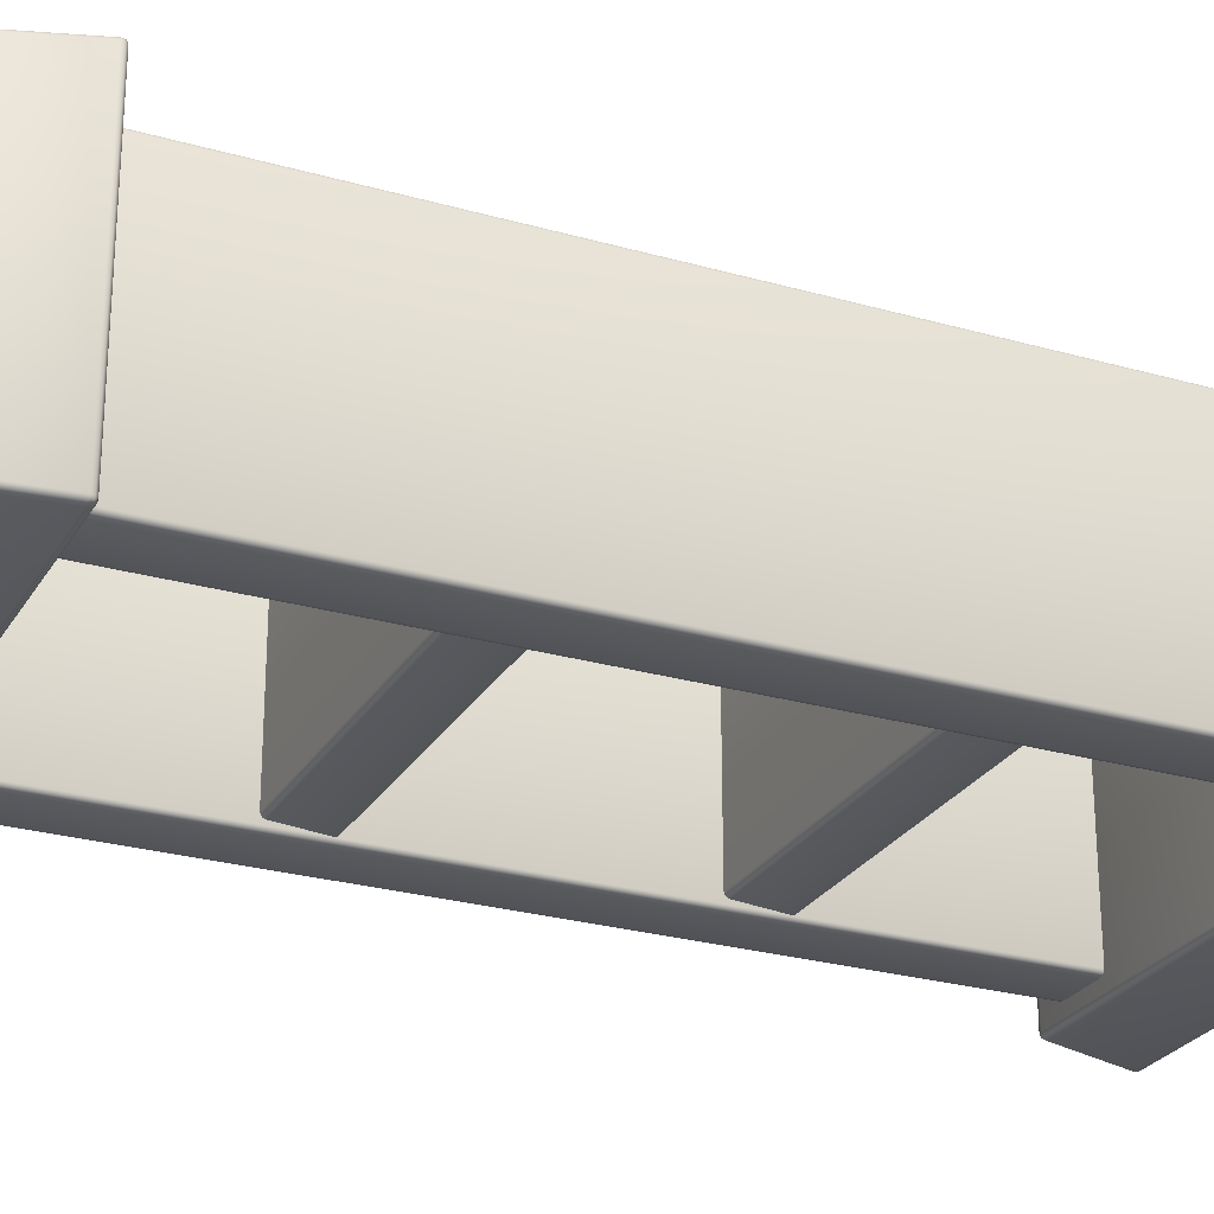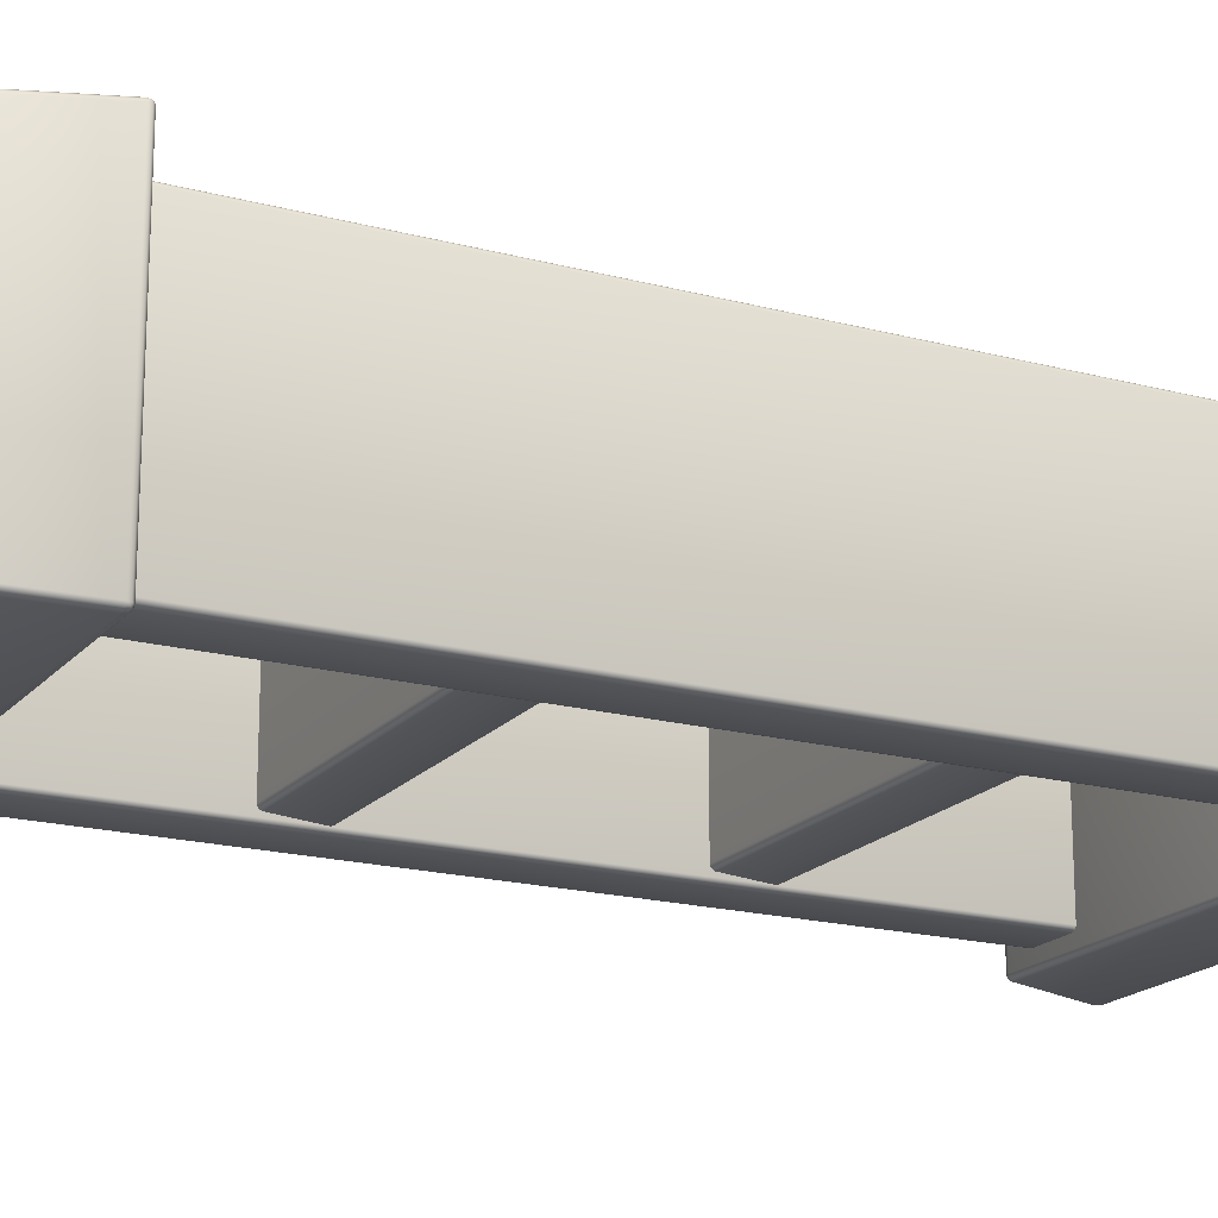
<metadata>
{"format":"obj","ext":"obj","renderer":"f3d","projection":"perspective","resolution":1024,"background":"white","views":[{"elev":-26.2,"azim":65.6,"up":"+Z"},{"elev":-18.6,"azim":62.8,"up":"+Z"}]}
</metadata>
<code>
o bookcase_Cube.4086
v -0.447 0.06896 0.2481
v -0.4493 0.08058 0.2574
v -0.4627 0.08039 0.2488
v -0.4472 0.07055 0.2525
v -0.4539 0.07045 0.2482
v -0.4539 0.072 0.2524
v -0.4559 0.08052 0.2562
v -0.4481 0.07481 0.2559
v -0.4545 0.075 0.2548
v -0.4597 0.07465 0.2484
v -0.4608 0.08045 0.2531
v -0.458 0.07495 0.2526
v -0.484 0.2349 0.2667
v -0.4869 0.2465 0.2588
v -0.4974 0.235 0.2581
v -0.4854 0.2406 0.2659
v -0.4906 0.2349 0.2655
v -0.4917 0.2404 0.2647
v -0.4931 0.245 0.2587
v -0.4864 0.2449 0.263
v -0.4924 0.2434 0.2627
v -0.4956 0.235 0.2624
v -0.497 0.2408 0.2584
v -0.4952 0.2405 0.2625
v -0.447 0.06896 -0.2481
v -0.4627 0.08039 -0.2488
v -0.4493 0.08058 -0.2574
v -0.4539 0.07045 -0.2482
v -0.4472 0.07055 -0.2525
v -0.4539 0.072 -0.2524
v -0.4608 0.08045 -0.2531
v -0.4597 0.07465 -0.2484
v -0.458 0.07495 -0.2526
v -0.4481 0.07481 -0.2559
v -0.4559 0.08052 -0.2562
v -0.4545 0.075 -0.2548
v -0.4869 0.2465 -0.2588
v -0.484 0.2349 -0.2667
v -0.4974 0.235 -0.2581
v -0.4864 0.2449 -0.263
v -0.4931 0.245 -0.2587
v -0.4924 0.2434 -0.2627
v -0.4906 0.2349 -0.2655
v -0.4854 0.2406 -0.2659
v -0.4917 0.2404 -0.2647
v -0.497 0.2408 -0.2584
v -0.4956 0.235 -0.2624
v -0.4952 0.2405 -0.2625
v 0.447 0.06896 0.2481
v 0.4627 0.08039 0.2488
v 0.4493 0.08058 0.2574
v 0.4539 0.07045 0.2482
v 0.4472 0.07055 0.2525
v 0.4539 0.072 0.2524
v 0.4608 0.08045 0.2531
v 0.4597 0.07465 0.2484
v 0.458 0.07495 0.2526
v 0.4481 0.07481 0.2559
v 0.4559 0.08052 0.2562
v 0.4545 0.075 0.2548
v 0.4869 0.2465 0.2588
v 0.484 0.2349 0.2667
v 0.4974 0.235 0.2581
v 0.4864 0.2449 0.263
v 0.4931 0.245 0.2587
v 0.4924 0.2434 0.2627
v 0.4906 0.2349 0.2655
v 0.4854 0.2406 0.2659
v 0.4917 0.2404 0.2647
v 0.497 0.2408 0.2584
v 0.4956 0.235 0.2624
v 0.4952 0.2405 0.2625
v 0.447 0.06896 -0.2481
v 0.4493 0.08058 -0.2574
v 0.4627 0.08039 -0.2488
v 0.4472 0.07055 -0.2525
v 0.4539 0.07045 -0.2482
v 0.4539 0.072 -0.2524
v 0.4559 0.08052 -0.2562
v 0.4481 0.07481 -0.2559
v 0.4545 0.075 -0.2548
v 0.4597 0.07465 -0.2484
v 0.4608 0.08045 -0.2531
v 0.458 0.07495 -0.2526
v 0.4869 0.2465 -0.2588
v 0.4974 0.235 -0.2581
v 0.484 0.2349 -0.2667
v 0.4931 0.245 -0.2587
v 0.4864 0.2449 -0.263
v 0.4924 0.2434 -0.2627
v 0.4956 0.235 -0.2624
v 0.497 0.2408 -0.2584
v 0.4952 0.2405 -0.2625
v 0.4854 0.2406 -0.2659
v 0.4906 0.2349 -0.2655
v 0.4917 0.2404 -0.2647
v -0.4 0.01073 0.2179
v -0.3869 -0.002408 0.2179
v -0.3869 0.01073 0.2265
v -0.3982 0.00417 0.2179
v -0.3982 0.01073 0.2222
v -0.3965 0.004447 0.2221
v -0.3869 -0.000653 0.2222
v -0.3934 -0.000653 0.2179
v -0.3931 0.001052 0.2221
v -0.3934 0.01073 0.2254
v -0.3869 0.00417 0.2254
v -0.3931 0.004447 0.2243
v -0.4 1.891 0.2179
v -0.3869 1.891 0.2265
v -0.3869 1.904 0.2179
v -0.3982 1.891 0.2222
v -0.3982 1.898 0.2179
v -0.3965 1.898 0.2221
v -0.3869 1.898 0.2254
v -0.3934 1.891 0.2254
v -0.3931 1.898 0.2243
v -0.3934 1.903 0.2179
v -0.3869 1.903 0.2222
v -0.3931 1.901 0.2221
v -0.4 0.01073 -0.2179
v -0.3869 0.01073 -0.2265
v -0.3869 -0.002408 -0.2179
v -0.3982 0.01073 -0.2222
v -0.3982 0.00417 -0.2179
v -0.3965 0.004447 -0.2221
v -0.3869 0.00417 -0.2254
v -0.3934 0.01073 -0.2254
v -0.3931 0.004447 -0.2243
v -0.3934 -0.000653 -0.2179
v -0.3869 -0.000653 -0.2222
v -0.3931 0.001052 -0.2221
v -0.4 1.891 -0.2179
v -0.3869 1.904 -0.2179
v -0.3869 1.891 -0.2265
v -0.3982 1.898 -0.2179
v -0.3982 1.891 -0.2222
v -0.3965 1.898 -0.2221
v -0.3869 1.903 -0.2222
v -0.3934 1.903 -0.2179
v -0.3931 1.901 -0.2221
v -0.3934 1.891 -0.2254
v -0.3869 1.898 -0.2254
v -0.3931 1.898 -0.2243
v -0.2845 0.01073 0.2179
v -0.2976 0.01073 0.2265
v -0.2976 -0.002408 0.2179
v -0.2863 0.01073 0.2222
v -0.2863 0.00417 0.2179
v -0.288 0.004447 0.2221
v -0.2976 0.00417 0.2254
v -0.2911 0.01073 0.2254
v -0.2914 0.004447 0.2243
v -0.2911 -0.000653 0.2179
v -0.2976 -0.000653 0.2222
v -0.2914 0.001052 0.2221
v -0.2845 1.891 0.2179
v -0.2976 1.904 0.2179
v -0.2976 1.891 0.2265
v -0.2863 1.898 0.2179
v -0.2863 1.891 0.2222
v -0.288 1.898 0.2221
v -0.2976 1.903 0.2222
v -0.2911 1.903 0.2179
v -0.2914 1.901 0.2221
v -0.2911 1.891 0.2254
v -0.2976 1.898 0.2254
v -0.2914 1.898 0.2243
v -0.2976 -0.002408 -0.2179
v -0.2976 0.01073 -0.2265
v -0.2845 0.01073 -0.2179
v -0.2976 -0.000653 -0.2222
v -0.2911 -0.000653 -0.2179
v -0.2914 0.001052 -0.2221
v -0.2911 0.01073 -0.2254
v -0.2976 0.00417 -0.2254
v -0.2914 0.004447 -0.2243
v -0.2863 0.00417 -0.2179
v -0.2863 0.01073 -0.2222
v -0.288 0.004447 -0.2221
v -0.2976 1.904 -0.2179
v -0.2845 1.891 -0.2179
v -0.2976 1.891 -0.2265
v -0.2911 1.903 -0.2179
v -0.2976 1.903 -0.2222
v -0.2914 1.901 -0.2221
v -0.2863 1.891 -0.2222
v -0.2863 1.898 -0.2179
v -0.288 1.898 -0.2221
v -0.2976 1.898 -0.2254
v -0.2911 1.891 -0.2254
v -0.2914 1.898 -0.2243
v 0.2845 0.01073 0.2179
v 0.2976 -0.002408 0.2179
v 0.2976 0.01073 0.2265
v 0.2863 0.00417 0.2179
v 0.2863 0.01073 0.2222
v 0.288 0.004447 0.2221
v 0.2976 -0.000653 0.2222
v 0.2911 -0.000653 0.2179
v 0.2914 0.001052 0.2221
v 0.2911 0.01073 0.2254
v 0.2976 0.00417 0.2254
v 0.2914 0.004447 0.2243
v 0.2845 1.891 0.2179
v 0.2976 1.891 0.2265
v 0.2976 1.904 0.2179
v 0.2863 1.891 0.2222
v 0.2863 1.898 0.2179
v 0.288 1.898 0.2221
v 0.2976 1.898 0.2254
v 0.2911 1.891 0.2254
v 0.2914 1.898 0.2243
v 0.2911 1.903 0.2179
v 0.2976 1.903 0.2222
v 0.2914 1.901 0.2221
v 0.2845 0.01073 -0.2179
v 0.2976 0.01073 -0.2265
v 0.2976 -0.002408 -0.2179
v 0.2863 0.01073 -0.2222
v 0.2863 0.00417 -0.2179
v 0.288 0.004447 -0.2221
v 0.2976 0.00417 -0.2254
v 0.2911 0.01073 -0.2254
v 0.2914 0.004447 -0.2243
v 0.2911 -0.000653 -0.2179
v 0.2976 -0.000653 -0.2222
v 0.2914 0.001052 -0.2221
v 0.2845 1.891 -0.2179
v 0.2976 1.904 -0.2179
v 0.2976 1.891 -0.2265
v 0.2863 1.898 -0.2179
v 0.2863 1.891 -0.2222
v 0.288 1.898 -0.2221
v 0.2976 1.903 -0.2222
v 0.2911 1.903 -0.2179
v 0.2914 1.901 -0.2221
v 0.2911 1.891 -0.2254
v 0.2976 1.898 -0.2254
v 0.2914 1.898 -0.2243
v 0.4 0.01073 0.2179
v 0.3869 0.01073 0.2265
v 0.3869 -0.002408 0.2179
v 0.3982 0.01073 0.2222
v 0.3982 0.00417 0.2179
v 0.3965 0.004447 0.2221
v 0.3869 0.00417 0.2254
v 0.3934 0.01073 0.2254
v 0.3931 0.004447 0.2243
v 0.3934 -0.000653 0.2179
v 0.3869 -0.000653 0.2222
v 0.3931 0.001052 0.2221
v 0.4 1.891 0.2179
v 0.3869 1.904 0.2179
v 0.3869 1.891 0.2265
v 0.3982 1.898 0.2179
v 0.3982 1.891 0.2222
v 0.3965 1.898 0.2221
v 0.3869 1.903 0.2222
v 0.3934 1.903 0.2179
v 0.3931 1.901 0.2221
v 0.3934 1.891 0.2254
v 0.3869 1.898 0.2254
v 0.3931 1.898 0.2243
v 0.3869 -0.002408 -0.2179
v 0.3869 0.01073 -0.2265
v 0.4 0.01073 -0.2179
v 0.3869 -0.000653 -0.2222
v 0.3934 -0.000653 -0.2179
v 0.3931 0.001052 -0.2221
v 0.3934 0.01073 -0.2254
v 0.3869 0.00417 -0.2254
v 0.3931 0.004447 -0.2243
v 0.3982 0.00417 -0.2179
v 0.3982 0.01073 -0.2222
v 0.3965 0.004447 -0.2221
v 0.3869 1.904 -0.2179
v 0.4 1.891 -0.2179
v 0.3869 1.891 -0.2265
v 0.3934 1.903 -0.2179
v 0.3869 1.903 -0.2222
v 0.3931 1.901 -0.2221
v 0.3982 1.891 -0.2222
v 0.3982 1.898 -0.2179
v 0.3965 1.898 -0.2221
v 0.3869 1.898 -0.2254
v 0.3934 1.891 -0.2254
v 0.3931 1.898 -0.2243
v 0.447 1.822 0.2481
v 0.4627 1.833 0.2488
v 0.4493 1.833 0.2574
v 0.4539 1.823 0.2482
v 0.4472 1.823 0.2525
v 0.4539 1.825 0.2524
v 0.4608 1.833 0.2531
v 0.4597 1.827 0.2484
v 0.458 1.828 0.2526
v 0.4481 1.827 0.2559
v 0.4559 1.833 0.2562
v 0.4545 1.828 0.2548
v 0.484 1.987 0.2667
v 0.4974 1.988 0.2581
v 0.4869 1.999 0.2588
v 0.4906 1.988 0.2655
v 0.4854 1.993 0.2659
v 0.4917 1.993 0.2647
v 0.497 1.993 0.2584
v 0.4956 1.988 0.2624
v 0.4952 1.993 0.2625
v 0.4864 1.998 0.263
v 0.4931 1.998 0.2587
v 0.4924 1.996 0.2627
v 0.447 1.822 -0.2481
v 0.4493 1.833 -0.2574
v 0.4627 1.833 -0.2488
v 0.4472 1.823 -0.2525
v 0.4539 1.823 -0.2482
v 0.4539 1.825 -0.2524
v 0.4559 1.833 -0.2562
v 0.4481 1.827 -0.2559
v 0.4545 1.828 -0.2548
v 0.4597 1.827 -0.2484
v 0.4608 1.833 -0.2531
v 0.458 1.828 -0.2526
v 0.4869 1.999 -0.2588
v 0.4974 1.988 -0.2581
v 0.484 1.987 -0.2667
v 0.4931 1.998 -0.2587
v 0.4864 1.998 -0.263
v 0.4924 1.996 -0.2627
v 0.4956 1.988 -0.2624
v 0.497 1.993 -0.2584
v 0.4952 1.993 -0.2625
v 0.4854 1.993 -0.2659
v 0.4906 1.988 -0.2655
v 0.4917 1.993 -0.2647
v -0.447 1.822 0.2481
v -0.4493 1.833 0.2574
v -0.4627 1.833 0.2488
v -0.4472 1.823 0.2525
v -0.4539 1.823 0.2482
v -0.4539 1.825 0.2524
v -0.4559 1.833 0.2562
v -0.4481 1.827 0.2559
v -0.4545 1.828 0.2548
v -0.4597 1.827 0.2484
v -0.4608 1.833 0.2531
v -0.458 1.828 0.2526
v -0.4869 1.999 0.2588
v -0.4974 1.988 0.2581
v -0.484 1.987 0.2667
v -0.4931 1.998 0.2587
v -0.4864 1.998 0.263
v -0.4924 1.996 0.2627
v -0.4956 1.988 0.2624
v -0.497 1.993 0.2584
v -0.4952 1.993 0.2625
v -0.4854 1.993 0.2659
v -0.4906 1.988 0.2655
v -0.4917 1.993 0.2647
v -0.447 1.822 -0.2481
v -0.4627 1.833 -0.2488
v -0.4493 1.833 -0.2574
v -0.4539 1.823 -0.2482
v -0.4472 1.823 -0.2525
v -0.4539 1.825 -0.2524
v -0.4608 1.833 -0.2531
v -0.4597 1.827 -0.2484
v -0.458 1.828 -0.2526
v -0.4481 1.827 -0.2559
v -0.4559 1.833 -0.2562
v -0.4545 1.828 -0.2548
v -0.4869 1.999 -0.2588
v -0.484 1.987 -0.2667
v -0.4974 1.988 -0.2581
v -0.4864 1.998 -0.263
v -0.4931 1.998 -0.2587
v -0.4924 1.996 -0.2627
v -0.4906 1.988 -0.2655
v -0.4854 1.993 -0.2659
v -0.4917 1.993 -0.2647
v -0.497 1.993 -0.2584
v -0.4956 1.988 -0.2624
v -0.4952 1.993 -0.2625
v -0.3026 0.6839 0.2009
v -0.3039 0.6918 0.2102
v -0.3028 0.6849 0.2053
v -0.3032 0.6878 0.2087
v -0.3187 0.7768 0.2176
v -0.3201 0.7847 0.2096
v -0.3194 0.7807 0.2168
v -0.3199 0.7836 0.2139
v -0.3026 0.6839 -0.2009
v -0.3039 0.6918 -0.2102
v -0.3028 0.6849 -0.2053
v -0.3032 0.6878 -0.2087
v -0.3201 0.7847 -0.2096
v -0.3187 0.7768 -0.2176
v -0.3199 0.7836 -0.2139
v -0.3194 0.7807 -0.2168
v 0.3026 0.6839 0.2009
v 0.3039 0.6918 0.2102
v 0.3028 0.6849 0.2053
v 0.3032 0.6878 0.2087
v 0.3201 0.7847 0.2096
v 0.3187 0.7768 0.2176
v 0.3199 0.7836 0.2139
v 0.3194 0.7807 0.2168
v 0.3026 0.6839 -0.2009
v 0.3039 0.6918 -0.2102
v 0.3028 0.6849 -0.2053
v 0.3032 0.6878 -0.2087
v 0.3201 0.7847 -0.2096
v 0.3187 0.7768 -0.2176
v 0.3199 0.7836 -0.2139
v 0.3194 0.7807 -0.2168
v -0.3026 1.284 0.2009
v -0.3039 1.292 0.2102
v -0.3028 1.285 0.2053
v -0.3032 1.288 0.2087
v -0.3187 1.377 0.2176
v -0.3201 1.385 0.2096
v -0.3194 1.381 0.2168
v -0.3199 1.384 0.2139
v -0.3026 1.284 -0.2009
v -0.3039 1.292 -0.2102
v -0.3028 1.285 -0.2053
v -0.3032 1.288 -0.2087
v -0.3201 1.385 -0.2096
v -0.3187 1.377 -0.2176
v -0.3199 1.384 -0.2139
v -0.3194 1.381 -0.2168
v 0.3026 1.284 0.2009
v 0.3039 1.292 0.2102
v 0.3028 1.285 0.2053
v 0.3032 1.288 0.2087
v 0.3201 1.385 0.2096
v 0.3187 1.377 0.2176
v 0.3199 1.384 0.2139
v 0.3194 1.381 0.2168
v 0.3026 1.284 -0.2009
v 0.3039 1.292 -0.2102
v 0.3028 1.285 -0.2053
v 0.3032 1.288 -0.2087
v 0.3201 1.385 -0.2096
v 0.3187 1.377 -0.2176
v 0.3199 1.384 -0.2139
v 0.3194 1.381 -0.2168
f 51 62 13 2
f 75 86 63 50
f 109 133 121 97
f 85 37 14 61
f 3 15 39 26
f 27 38 87 74
f 182 157 145 171
f 169 147 98 123
f 278 253 241 267
f 265 243 194 219
f 122 135 183 170
f 205 229 217 193
f 146 159 110 99
f 218 231 279 266
f 313 289 337 361
f 242 255 206 195
f 134 111 158 181
f 230 207 254 277
f 338 291 301 351
f 362 339 350 375
f 393 409 401 385
f 373 349 303 325
f 290 315 326 302
f 314 363 374 327
f 402 406 389 386
f 425 441 433 417
f 413 397 390 405
f 394 398 414 410
f 434 438 421 418
f 445 429 422 437
f 426 430 446 442
f 1 4 6 5
f 4 8 9 6
f 2 7 9 8
f 7 11 12 9
f 3 10 12 11
f 10 5 6 12
f 6 9 12
f 13 16 18 17
f 16 20 21 18
f 14 19 21 20
f 19 23 24 21
f 15 22 24 23
f 22 17 18 24
f 18 21 24
f 25 28 30 29
f 28 32 33 30
f 26 31 33 32
f 31 35 36 33
f 27 34 36 35
f 34 29 30 36
f 30 33 36
f 37 40 42 41
f 40 44 45 42
f 38 43 45 44
f 43 47 48 45
f 39 46 48 47
f 46 41 42 48
f 42 45 48
f 49 52 54 53
f 52 56 57 54
f 50 55 57 56
f 55 59 60 57
f 51 58 60 59
f 58 53 54 60
f 54 57 60
f 61 64 66 65
f 64 68 69 66
f 62 67 69 68
f 67 71 72 69
f 63 70 72 71
f 70 65 66 72
f 66 69 72
f 73 76 78 77
f 76 80 81 78
f 74 79 81 80
f 79 83 84 81
f 75 82 84 83
f 82 77 78 84
f 78 81 84
f 85 88 90 89
f 88 92 93 90
f 86 91 93 92
f 91 95 96 93
f 87 94 96 95
f 94 89 90 96
f 90 93 96
f 97 100 102 101
f 100 104 105 102
f 98 103 105 104
f 103 107 108 105
f 99 106 108 107
f 106 101 102 108
f 102 105 108
f 109 112 114 113
f 112 116 117 114
f 110 115 117 116
f 115 119 120 117
f 111 118 120 119
f 118 113 114 120
f 114 117 120
f 121 124 126 125
f 124 128 129 126
f 122 127 129 128
f 127 131 132 129
f 123 130 132 131
f 130 125 126 132
f 126 129 132
f 133 136 138 137
f 136 140 141 138
f 134 139 141 140
f 139 143 144 141
f 135 142 144 143
f 142 137 138 144
f 138 141 144
f 145 148 150 149
f 148 152 153 150
f 146 151 153 152
f 151 155 156 153
f 147 154 156 155
f 154 149 150 156
f 150 153 156
f 157 160 162 161
f 160 164 165 162
f 158 163 165 164
f 163 167 168 165
f 159 166 168 167
f 166 161 162 168
f 162 165 168
f 169 172 174 173
f 172 176 177 174
f 170 175 177 176
f 175 179 180 177
f 171 178 180 179
f 178 173 174 180
f 174 177 180
f 181 184 186 185
f 184 188 189 186
f 182 187 189 188
f 187 191 192 189
f 183 190 192 191
f 190 185 186 192
f 186 189 192
f 193 196 198 197
f 196 200 201 198
f 194 199 201 200
f 199 203 204 201
f 195 202 204 203
f 202 197 198 204
f 198 201 204
f 205 208 210 209
f 208 212 213 210
f 206 211 213 212
f 211 215 216 213
f 207 214 216 215
f 214 209 210 216
f 210 213 216
f 217 220 222 221
f 220 224 225 222
f 218 223 225 224
f 223 227 228 225
f 219 226 228 227
f 226 221 222 228
f 222 225 228
f 229 232 234 233
f 232 236 237 234
f 230 235 237 236
f 235 239 240 237
f 231 238 240 239
f 238 233 234 240
f 234 237 240
f 241 244 246 245
f 244 248 249 246
f 242 247 249 248
f 247 251 252 249
f 243 250 252 251
f 250 245 246 252
f 246 249 252
f 253 256 258 257
f 256 260 261 258
f 254 259 261 260
f 259 263 264 261
f 255 262 264 263
f 262 257 258 264
f 258 261 264
f 265 268 270 269
f 268 272 273 270
f 266 271 273 272
f 271 275 276 273
f 267 274 276 275
f 274 269 270 276
f 270 273 276
f 277 280 282 281
f 280 284 285 282
f 278 283 285 284
f 283 287 288 285
f 279 286 288 287
f 286 281 282 288
f 282 285 288
f 289 292 294 293
f 292 296 297 294
f 290 295 297 296
f 295 299 300 297
f 291 298 300 299
f 298 293 294 300
f 294 297 300
f 301 304 306 305
f 304 308 309 306
f 302 307 309 308
f 307 311 312 309
f 303 310 312 311
f 310 305 306 312
f 306 309 312
f 313 316 318 317
f 316 320 321 318
f 314 319 321 320
f 319 323 324 321
f 315 322 324 323
f 322 317 318 324
f 318 321 324
f 325 328 330 329
f 328 332 333 330
f 326 331 333 332
f 331 335 336 333
f 327 334 336 335
f 334 329 330 336
f 330 333 336
f 337 340 342 341
f 340 344 345 342
f 338 343 345 344
f 343 347 348 345
f 339 346 348 347
f 346 341 342 348
f 342 345 348
f 349 352 354 353
f 352 356 357 354
f 350 355 357 356
f 355 359 360 357
f 351 358 360 359
f 358 353 354 360
f 354 357 360
f 361 364 366 365
f 364 368 369 366
f 362 367 369 368
f 367 371 372 369
f 363 370 372 371
f 370 365 366 372
f 366 369 372
f 373 376 378 377
f 376 380 381 378
f 374 379 381 380
f 379 383 384 381
f 375 382 384 383
f 382 377 378 384
f 378 381 384
f 25 1 5 28
f 28 5 10 32
f 32 10 3 26
f 2 13 17 7
f 7 17 22 11
f 11 22 15 3
f 14 37 41 19
f 19 41 46 23
f 23 46 39 15
f 38 27 35 43
f 43 35 31 47
f 47 31 26 39
f 73 25 29 76
f 76 29 34 80
f 80 34 27 74
f 37 85 89 40
f 40 89 94 44
f 44 94 87 38
f 86 75 83 91
f 91 83 79 95
f 95 79 74 87
f 49 73 77 52
f 52 77 82 56
f 56 82 75 50
f 85 61 65 88
f 88 65 70 92
f 92 70 63 86
f 62 51 59 67
f 67 59 55 71
f 71 55 50 63
f 1 49 53 4
f 4 53 58 8
f 8 58 51 2
f 61 14 20 64
f 64 20 16 68
f 68 16 13 62
f 99 110 116 106
f 106 116 112 101
f 101 112 109 97
f 135 122 128 142
f 142 128 124 137
f 137 124 121 133
f 169 123 131 172
f 172 131 127 176
f 176 127 122 170
f 134 181 185 139
f 139 185 190 143
f 143 190 183 135
f 182 171 179 187
f 187 179 175 191
f 191 175 170 183
f 159 146 152 166
f 166 152 148 161
f 161 148 145 157
f 98 147 155 103
f 103 155 151 107
f 107 151 146 99
f 158 111 119 163
f 163 119 115 167
f 167 115 110 159
f 195 206 212 202
f 202 212 208 197
f 197 208 205 193
f 231 218 224 238
f 238 224 220 233
f 233 220 217 229
f 265 219 227 268
f 268 227 223 272
f 272 223 218 266
f 230 277 281 235
f 235 281 286 239
f 239 286 279 231
f 278 267 275 283
f 283 275 271 287
f 287 271 266 279
f 255 242 248 262
f 262 248 244 257
f 257 244 241 253
f 194 243 251 199
f 199 251 247 203
f 203 247 242 195
f 254 207 215 259
f 259 215 211 263
f 263 211 206 255
f 123 98 104 130
f 130 104 100 125
f 125 100 97 121
f 111 134 140 118
f 118 140 136 113
f 113 136 133 109
f 147 169 173 154
f 154 173 178 149
f 149 178 171 145
f 181 158 164 184
f 184 164 160 188
f 188 160 157 182
f 219 194 200 226
f 226 200 196 221
f 221 196 193 217
f 207 230 236 214
f 214 236 232 209
f 209 232 229 205
f 243 265 269 250
f 250 269 274 245
f 245 274 267 241
f 277 254 260 280
f 280 260 256 284
f 284 256 253 278
f 315 290 296 322
f 322 296 292 317
f 317 292 289 313
f 290 302 308 295
f 295 308 304 299
f 299 304 301 291
f 302 326 332 307
f 307 332 328 311
f 311 328 325 303
f 326 315 323 331
f 331 323 319 335
f 335 319 314 327
f 363 314 320 370
f 370 320 316 365
f 365 316 313 361
f 327 374 380 334
f 334 380 376 329
f 329 376 373 325
f 374 363 371 379
f 379 371 367 383
f 383 367 362 375
f 339 362 368 346
f 346 368 364 341
f 341 364 361 337
f 375 350 356 382
f 382 356 352 377
f 377 352 349 373
f 350 339 347 355
f 355 347 343 359
f 359 343 338 351
f 291 338 344 298
f 298 344 340 293
f 293 340 337 289
f 351 301 305 358
f 358 305 310 353
f 353 310 303 349
f 409 393 395 411
f 411 395 396 412
f 412 396 394 410
f 397 413 415 399
f 399 415 416 400
f 400 416 414 398
f 385 401 403 387
f 387 403 404 388
f 388 404 402 386
f 405 390 392 407
f 407 392 391 408
f 408 391 389 406
f 441 425 427 443
f 443 427 428 444
f 444 428 426 442
f 429 445 447 431
f 431 447 448 432
f 432 448 446 430
f 417 433 435 419
f 419 435 436 420
f 420 436 434 418
f 437 422 424 439
f 439 424 423 440
f 440 423 421 438
f 25 73 49 1

</code>
